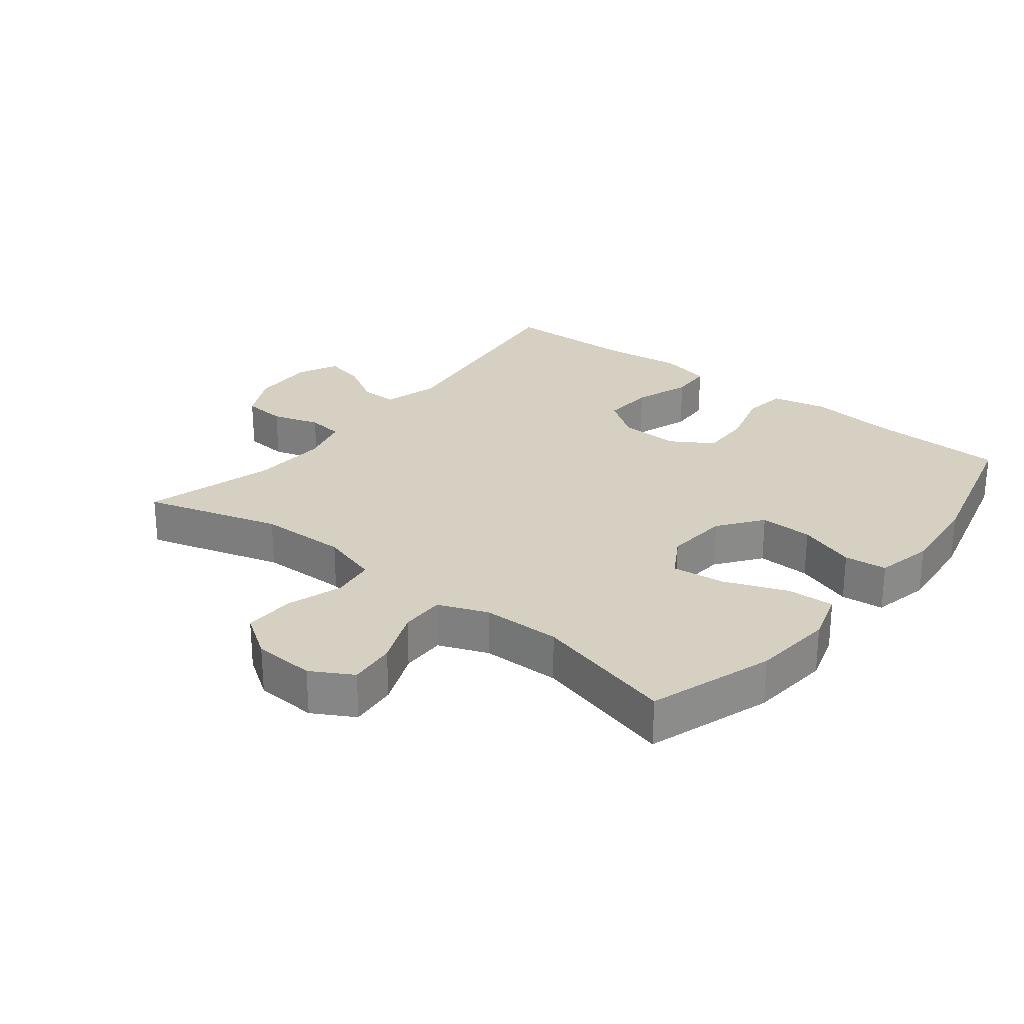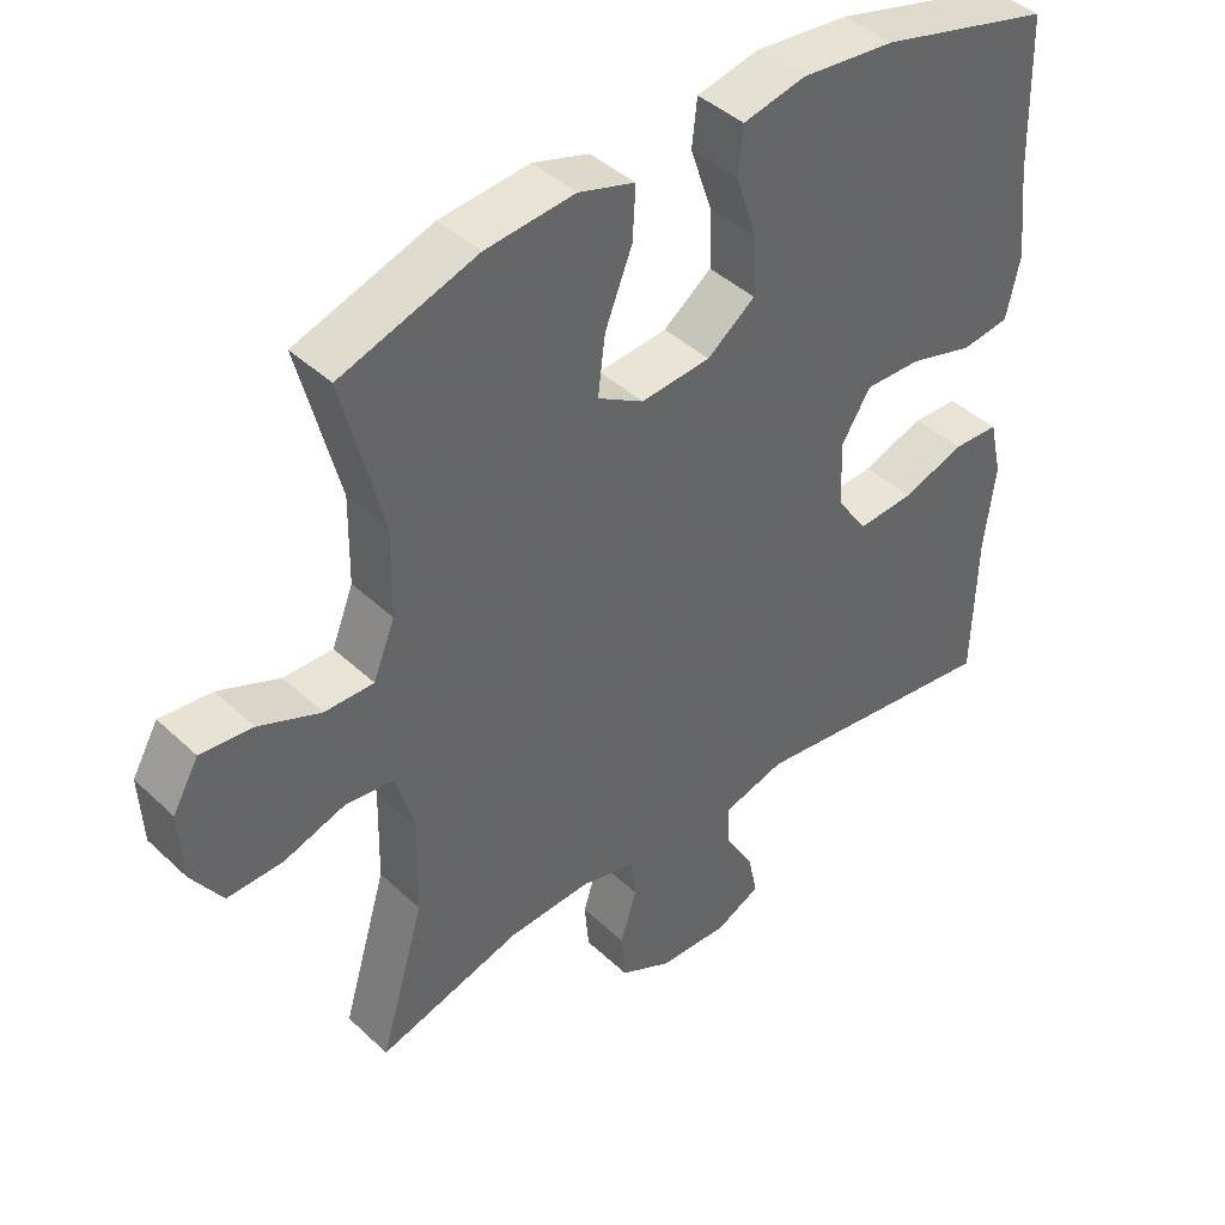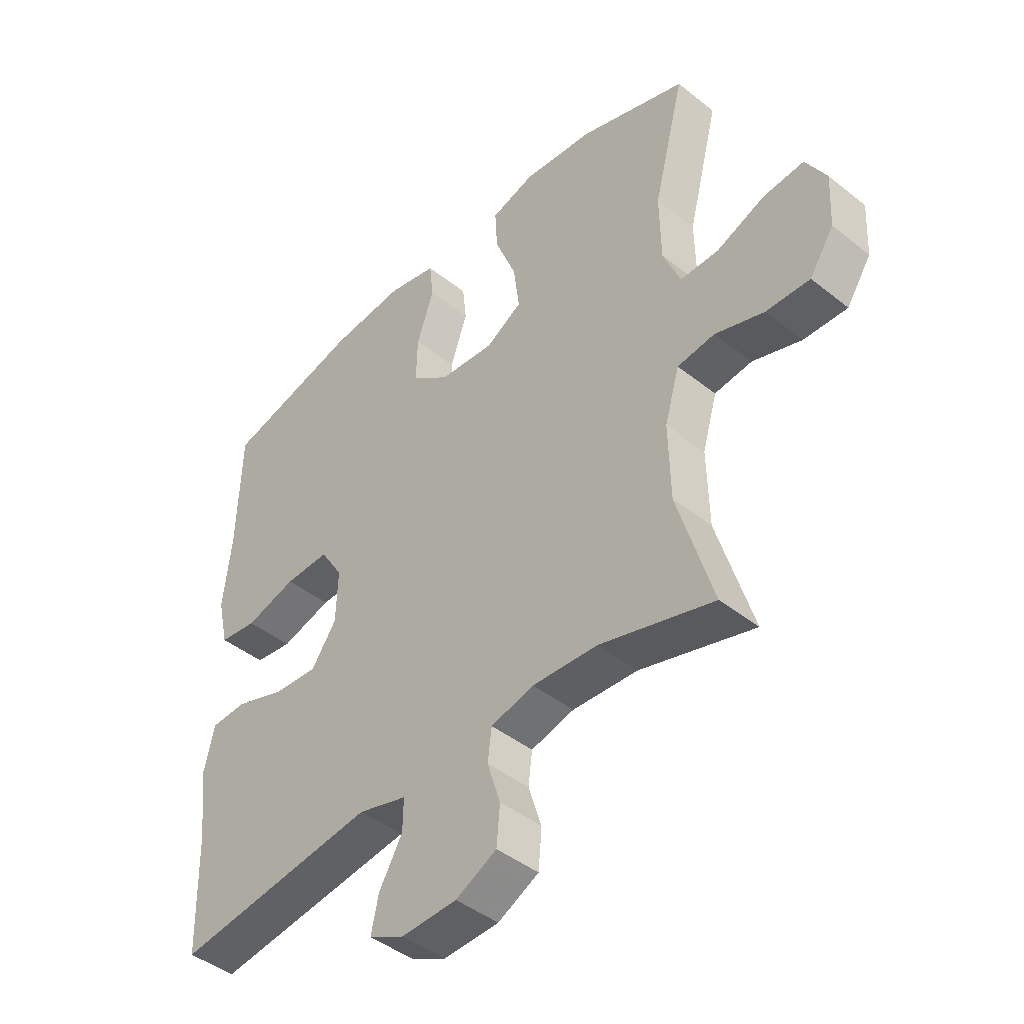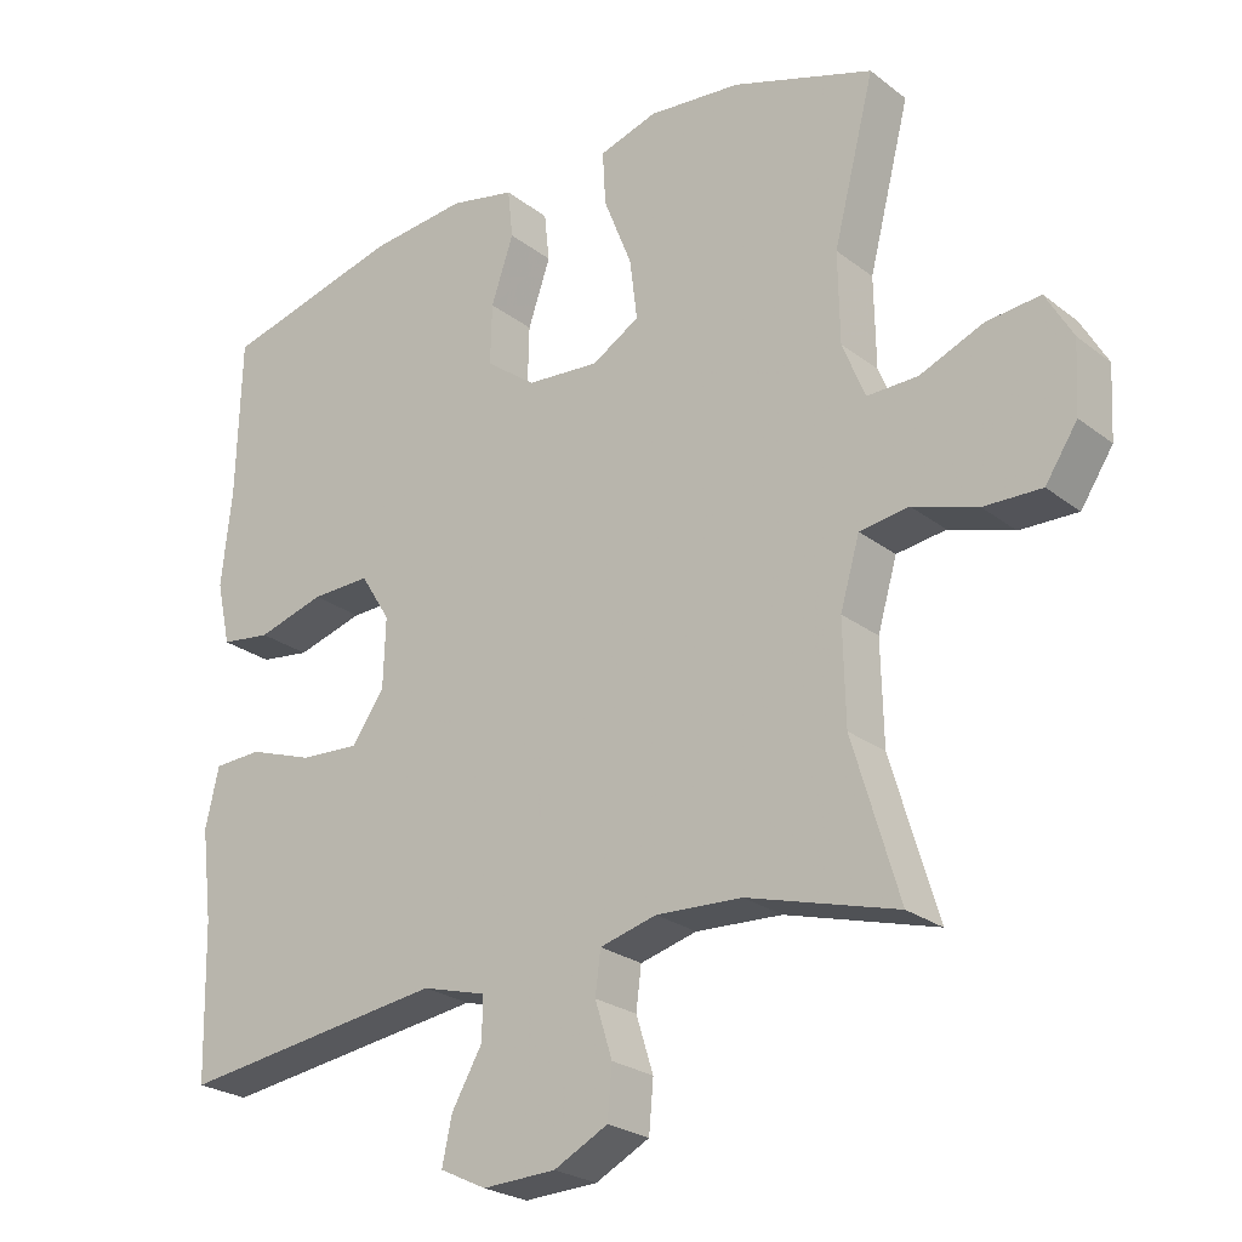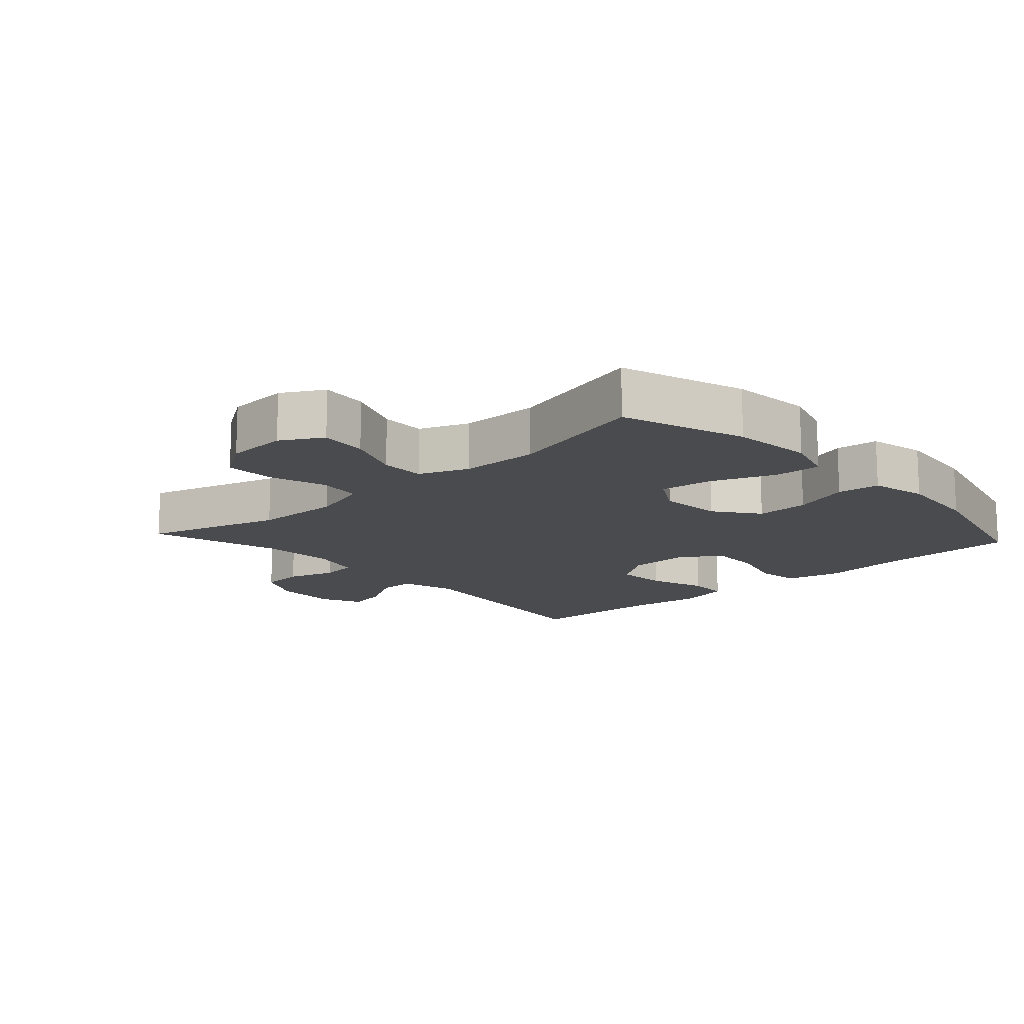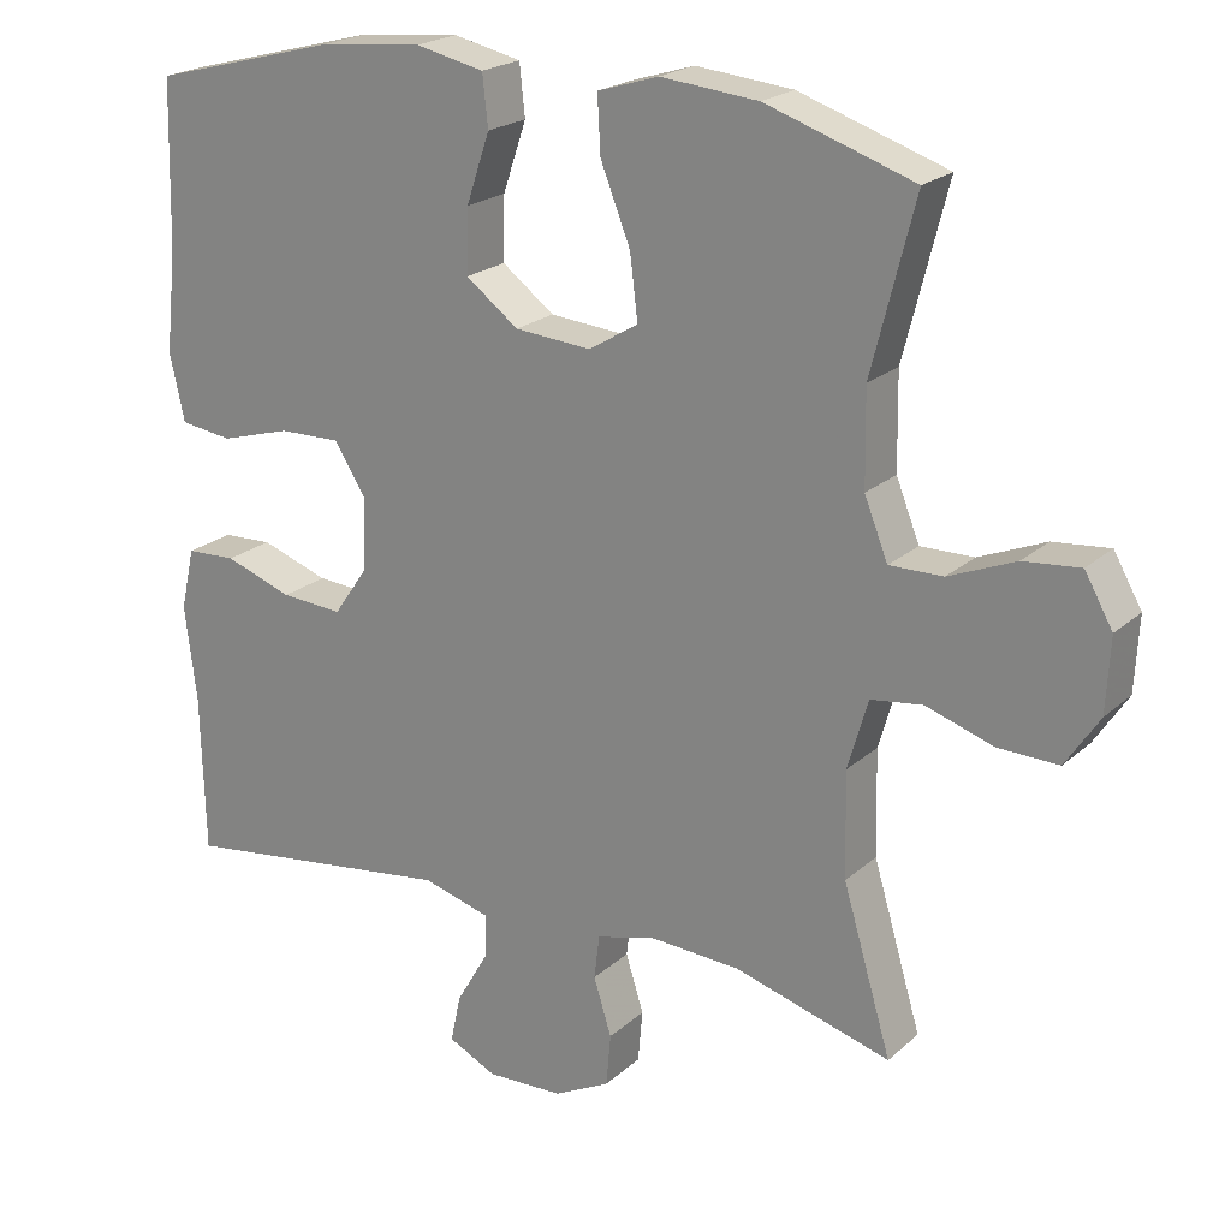
<metadata>
{"format":"obj","ext":"obj","renderer":"f3d","projection":"perspective","resolution":1024,"background":"white","views":[{"elev":26.5,"azim":-51.6,"up":"+Y"},{"elev":42.4,"azim":-42.0,"up":"+Z"},{"elev":-43.9,"azim":-133.0,"up":"+Z"},{"elev":-24.6,"azim":-141.1,"up":"+Z"},{"elev":-14.1,"azim":-47.5,"up":"+Y"},{"elev":21.4,"azim":-146.4,"up":"+Z"}]}
</metadata>
<code>
v -0.5 0.07 -0.5
v -0.438 0.07 -0.292
v -0.435 0.07 -0.158
v -0.461 0.07 -0.069
v -0.527 0.07 -0.06
v -0.613 0.07 -0.088
v -0.69 0.07 -0.09
v -0.733 0.07 -0.025
v -0.738 0.07 0.069
v -0.702 0.07 0.132
v -0.63 0.07 0.125
v -0.545 0.07 0.09
v -0.477 0.07 0.089
v -0.447 0.07 0.164
v -0.445 0.07 0.284
v -0.5 0.07 0.5
v -0.311 0.07 0.563
v -0.187 0.07 0.575
v -0.109 0.07 0.551
v -0.113 0.07 0.479
v -0.151 0.07 0.383
v -0.161 0.07 0.302
v -0.097 0.07 0.264
v 0 0.07 0.272
v 0.067 0.07 0.322
v 0.065 0.07 0.403
v 0.035 0.07 0.491
v 0.042 0.07 0.556
v 0.129 0.07 0.575
v 0.26 0.07 0.562
v 0.5 0.07 0.5
v 0.506 0.07 0.288
v 0.52 0.07 0.159
v 0.501 0.07 0.074
v 0.434 0.07 0.065
v 0.344 0.07 0.091
v 0.265 0.07 0.093
v 0.225 0.07 0.029
v 0.228 0.07 -0.063
v 0.272 0.07 -0.126
v 0.351 0.07 -0.121
v 0.438 0.07 -0.091
v 0.502 0.07 -0.094
v 0.52 0.07 -0.173
v 0.505 0.07 -0.295
v 0.5 0.07 -0.5
v 0.144 0.07 -0.452
v 0.058 0.07 -0.476
v 0.059 0.07 -0.532
v 0.1 0.07 -0.603
v 0.113 0.07 -0.664
v 0.051 0.07 -0.694
v -0.047 0.07 -0.69
v -0.119 0.07 -0.653
v -0.125 0.07 -0.586
v -0.102 0.07 -0.513
v -0.109 0.07 -0.457
v -0.185 0.07 -0.437
v -0.3 0.07 -0.443
v -0.5 0 -0.5
v -0.438 0 -0.292
v -0.435 0 -0.158
v -0.461 0 -0.069
v -0.527 0 -0.06
v -0.613 0 -0.088
v -0.69 0 -0.09
v -0.733 0 -0.025
v -0.738 0 0.069
v -0.702 0 0.132
v -0.63 0 0.125
v -0.545 0 0.09
v -0.477 0 0.089
v -0.447 0 0.164
v -0.445 0 0.284
v -0.5 0 0.5
v -0.311 0 0.563
v -0.187 0 0.575
v -0.109 0 0.551
v -0.113 0 0.479
v -0.151 0 0.383
v -0.161 0 0.302
v -0.097 0 0.264
v 0 0 0.272
v 0.067 0 0.322
v 0.065 0 0.403
v 0.035 0 0.491
v 0.042 0 0.556
v 0.129 0 0.575
v 0.26 0 0.562
v 0.5 0 0.5
v 0.506 0 0.288
v 0.52 0 0.159
v 0.501 0 0.074
v 0.434 0 0.065
v 0.344 0 0.091
v 0.265 0 0.093
v 0.225 0 0.029
v 0.228 0 -0.063
v 0.272 0 -0.126
v 0.351 0 -0.121
v 0.438 0 -0.091
v 0.502 0 -0.094
v 0.52 0 -0.173
v 0.505 0 -0.295
v 0.5 0 -0.5
v 0.144 0 -0.452
v 0.058 0 -0.476
v 0.059 0 -0.532
v 0.1 0 -0.603
v 0.113 0 -0.664
v 0.051 0 -0.694
v -0.047 0 -0.69
v -0.119 0 -0.653
v -0.125 0 -0.586
v -0.102 0 -0.513
v -0.109 0 -0.457
v -0.185 0 -0.437
v -0.3 0 -0.443
f 53 54 55 56
f 53 56 57
f 52 53 57
f 49 50 51 52
f 48 49 52 57
f 47 48 57 58
f 45 46 47
f 44 45 47 58
f 41 42 43 44
f 40 41 44 58
f 33 34 35 36
f 32 33 36 37
f 31 32 37
f 30 31 37 38
f 26 27 28 29
f 25 26 29 30
f 18 19 20 21
f 18 21 22
f 15 16 17 18
f 14 15 18 22
f 13 14 22 23
f 9 10 11 12
f 9 12 13
f 8 9 13
f 5 6 7 8
f 4 5 8 13
f 3 4 13 23
f 59 1 2
f 39 40 58 59
f 38 39 59 2
f 25 30 38
f 24 25 38 2
f 2 3 23 24
f 115 114 113 112
f 116 115 112
f 116 112 111
f 111 110 109 108
f 116 111 108 107
f 117 116 107 106
f 106 105 104
f 117 106 104 103
f 103 102 101 100
f 117 103 100 99
f 95 94 93 92
f 96 95 92 91
f 96 91 90
f 97 96 90 89
f 88 87 86 85
f 89 88 85 84
f 80 79 78 77
f 81 80 77
f 77 76 75 74
f 81 77 74 73
f 82 81 73 72
f 71 70 69 68
f 72 71 68
f 72 68 67
f 67 66 65 64
f 72 67 64 63
f 82 72 63 62
f 61 60 118
f 118 117 99 98
f 61 118 98 97
f 97 89 84
f 61 97 84 83
f 83 82 62 61
f 1 60 61 2
f 2 61 62 3
f 3 62 63 4
f 4 63 64 5
f 5 64 65 6
f 6 65 66 7
f 7 66 67 8
f 8 67 68 9
f 9 68 69 10
f 10 69 70 11
f 11 70 71 12
f 12 71 72 13
f 13 72 73 14
f 14 73 74 15
f 15 74 75 16
f 16 75 76 17
f 17 76 77 18
f 18 77 78 19
f 19 78 79 20
f 20 79 80 21
f 21 80 81 22
f 22 81 82 23
f 23 82 83 24
f 24 83 84 25
f 25 84 85 26
f 26 85 86 27
f 27 86 87 28
f 28 87 88 29
f 29 88 89 30
f 30 89 90 31
f 31 90 91 32
f 32 91 92 33
f 33 92 93 34
f 34 93 94 35
f 35 94 95 36
f 36 95 96 37
f 37 96 97 38
f 38 97 98 39
f 39 98 99 40
f 40 99 100 41
f 41 100 101 42
f 42 101 102 43
f 43 102 103 44
f 44 103 104 45
f 45 104 105 46
f 46 105 106 47
f 47 106 107 48
f 48 107 108 49
f 49 108 109 50
f 50 109 110 51
f 51 110 111 52
f 52 111 112 53
f 53 112 113 54
f 54 113 114 55
f 55 114 115 56
f 56 115 116 57
f 57 116 117 58
f 58 117 118 59
f 59 118 60 1

</code>
